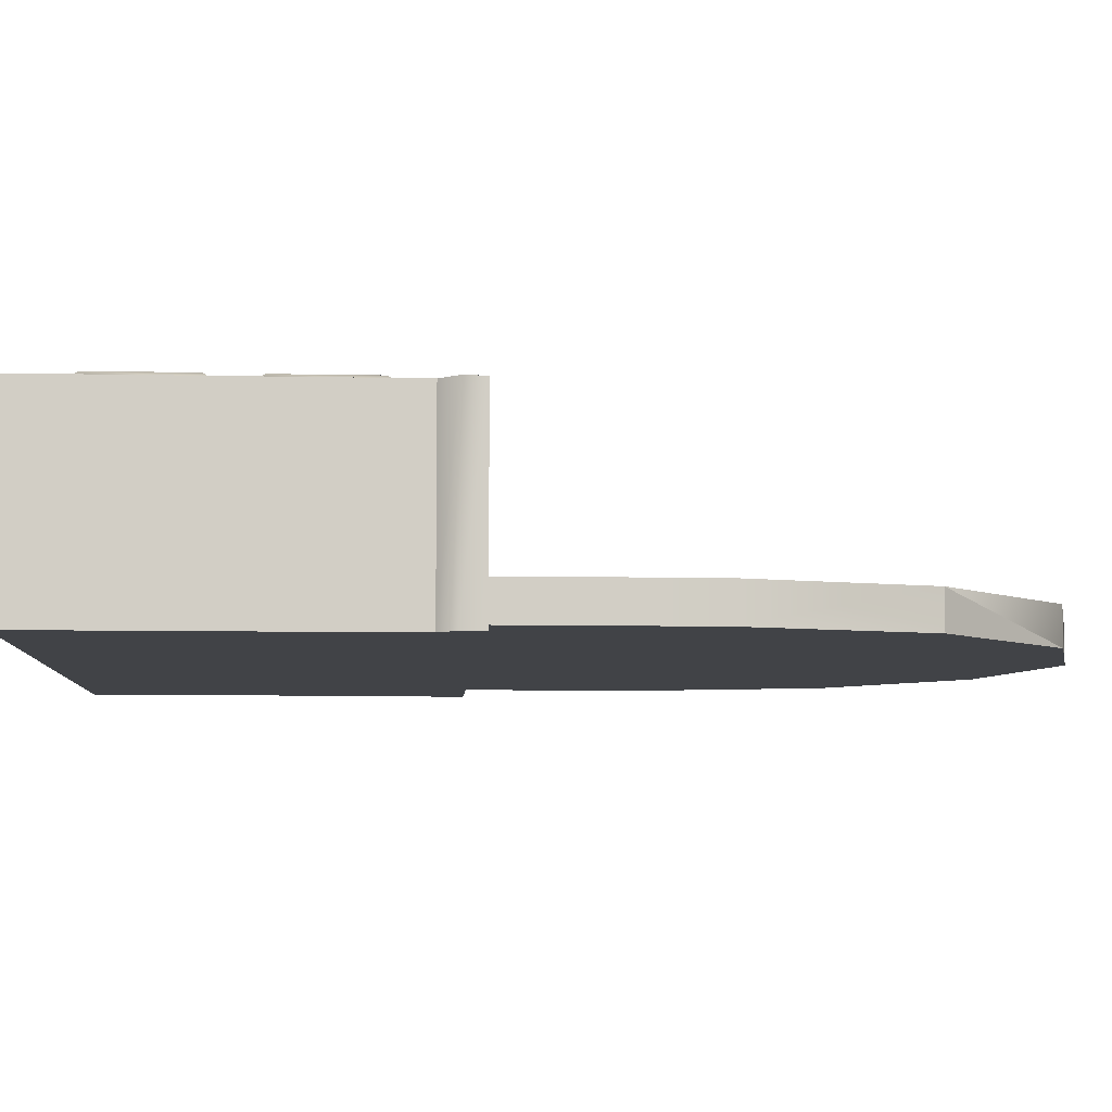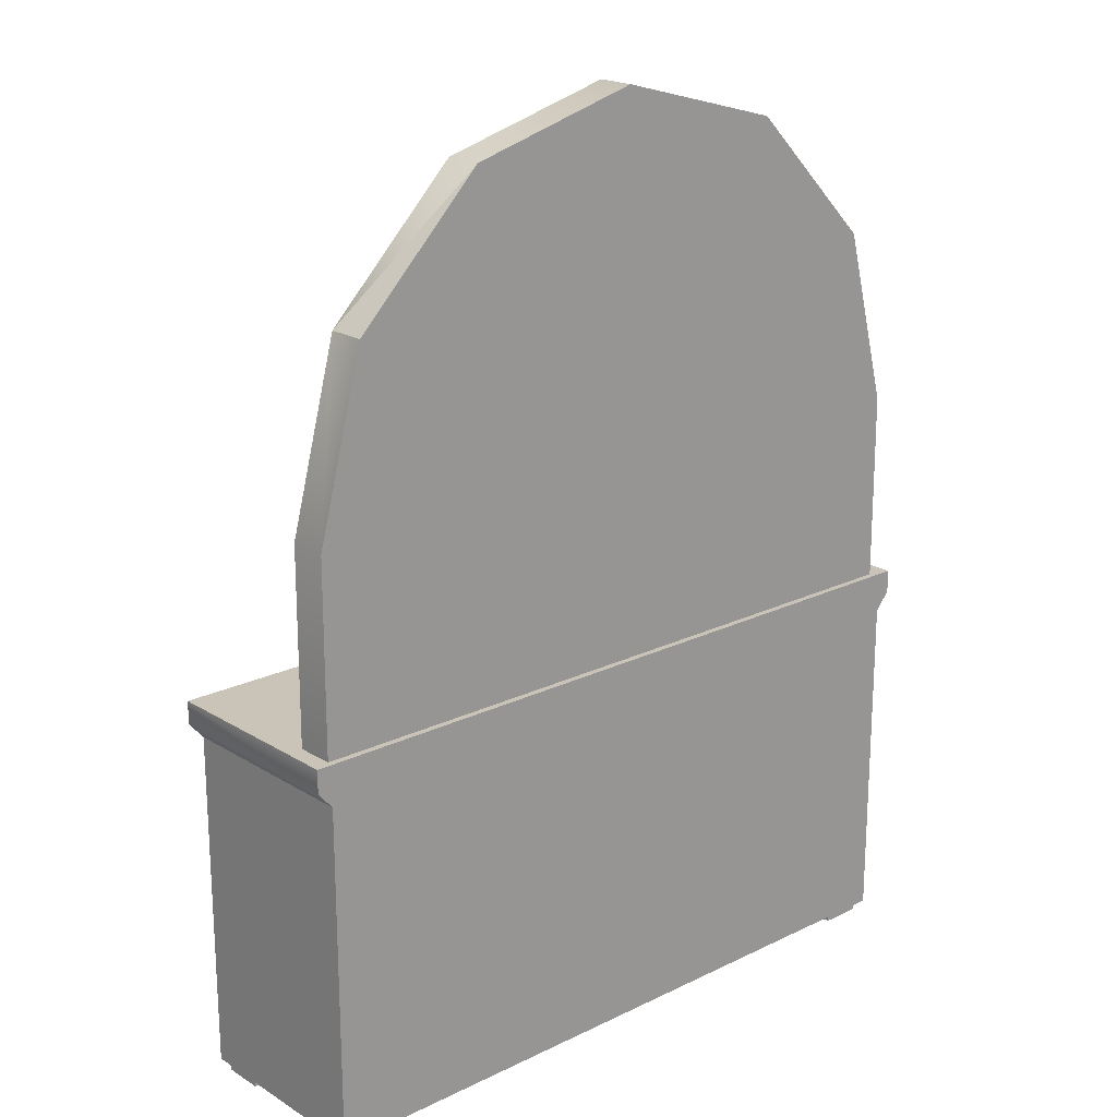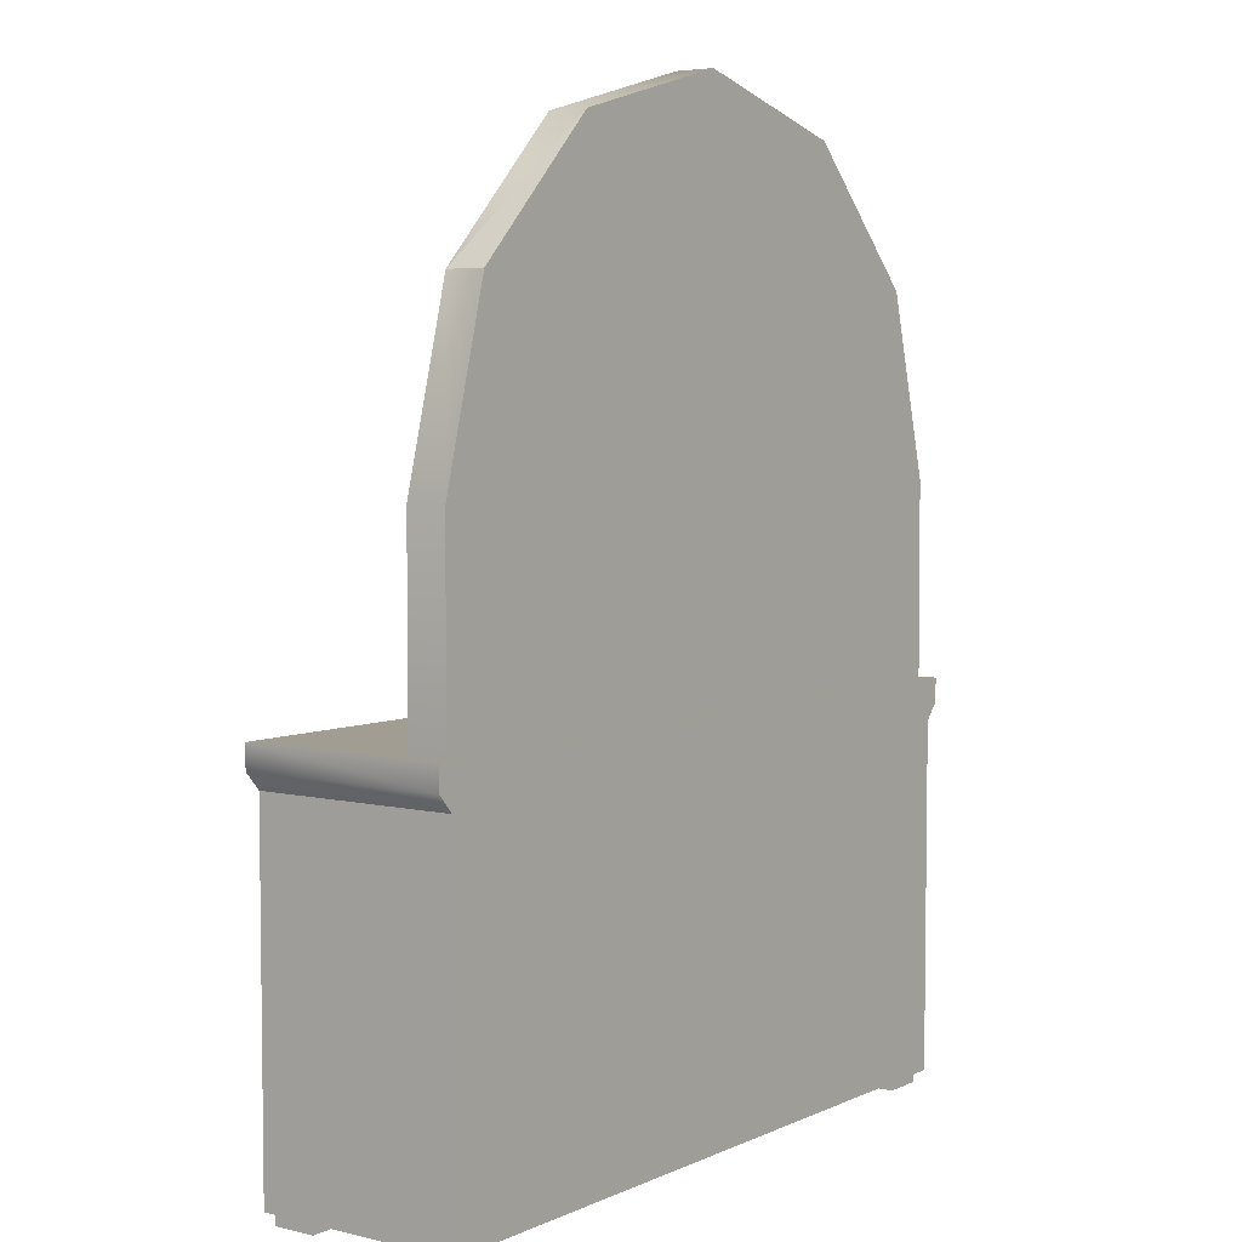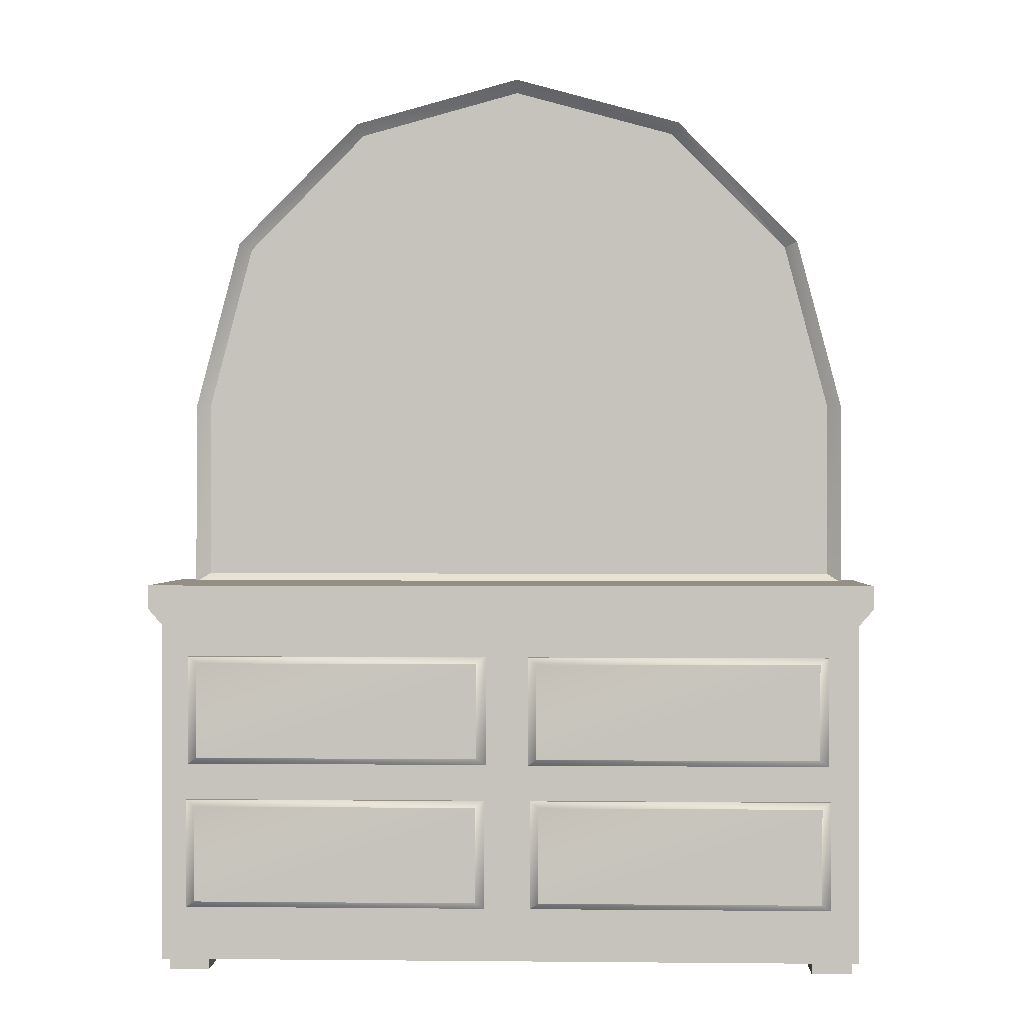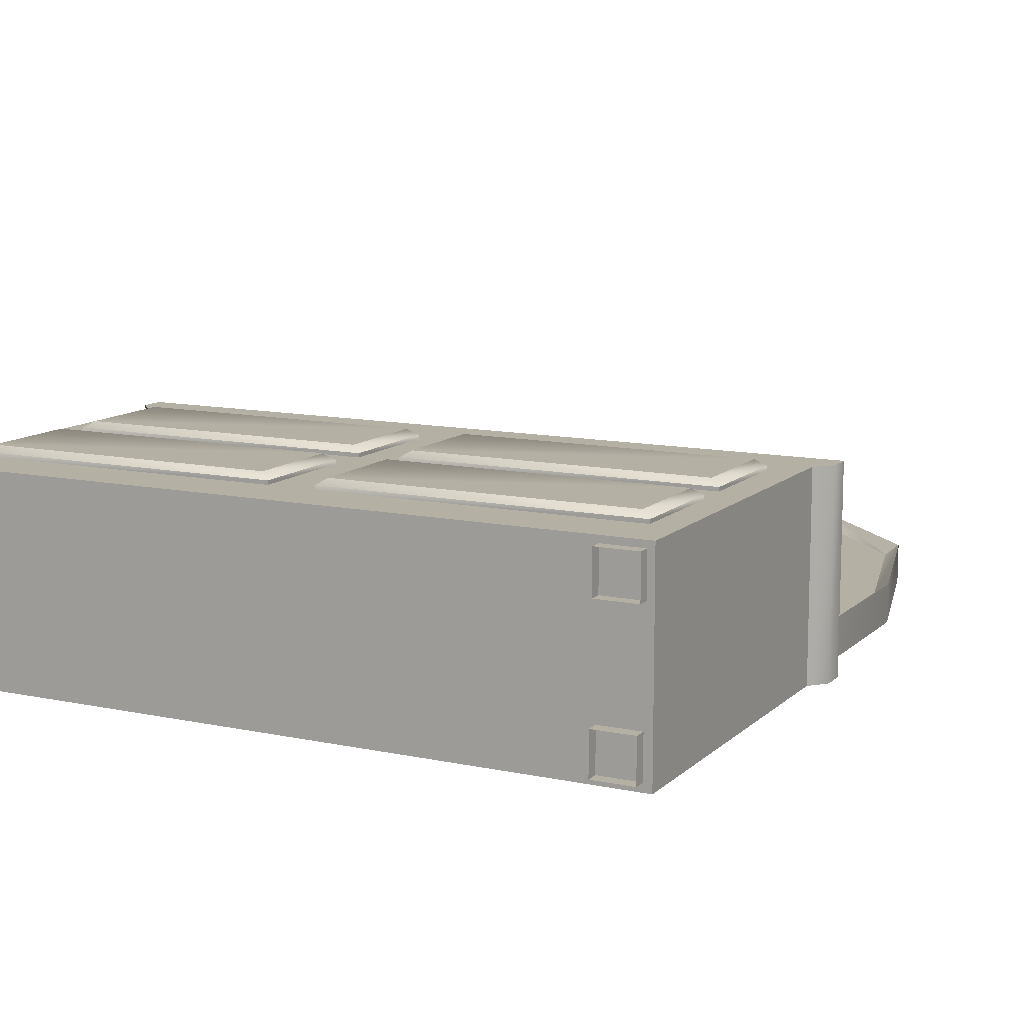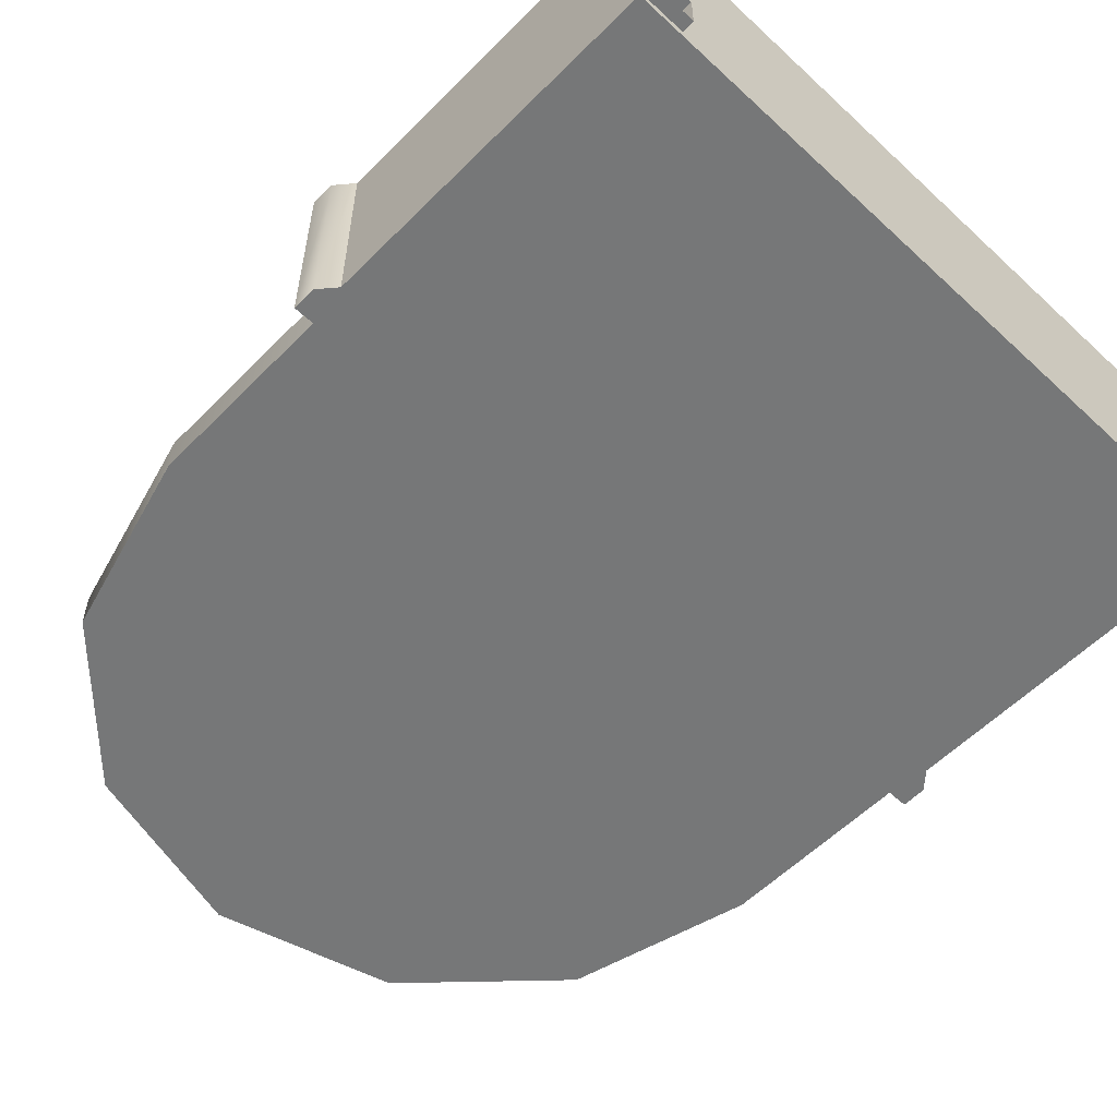
<metadata>
{"format":"obj","ext":"obj","renderer":"f3d","projection":"perspective","resolution":1024,"background":"white","views":[{"elev":-7.1,"azim":86.4,"up":"+Z"},{"elev":20.0,"azim":138.3,"up":"+Y"},{"elev":4.9,"azim":126.4,"up":"+Y"},{"elev":0.2,"azim":2.2,"up":"+Y"},{"elev":11.6,"azim":27.1,"up":"+Z"},{"elev":-57.0,"azim":-43.9,"up":"+Z"}]}
</metadata>
<code>
v 17.86 30.88 -3.438
v 15.48 39.83 -3.438
v 9 46.38 -3.438
v 0.1562 48.78 -3.438
v -8.688 46.38 -3.438
v -15.17 39.83 -3.438
v -17.55 30.88 -3.438
v -17.58 21.17 -3.438
v -10.08 21.17 -3.438
v 0.1562 21.17 -3.438
v 10.39 21.17 -3.438
v 17.89 21.17 -3.438
v -18.69 18.66 5.25
v -18.69 0.6562 5.25
v 18.69 18.66 5.25
v 18.69 0.6562 5.25
v 18.69 18.66 5.25
v 18.69 0.6562 5.25
v 18.69 18.66 -5.234
v 18.69 0.6562 -5.234
v 18.69 18.66 -5.234
v 18.69 0.6562 -5.234
v -18.69 18.66 -5.234
v -18.69 0.6562 -5.234
v -18.69 18.66 -5.234
v -18.69 0.6562 -5.234
v -18.69 18.66 5.25
v -18.69 0.6562 5.25
v -19.47 20.78 -5.234
v -19.47 20.78 5.25
v 19.47 20.78 -5.234
v 19.47 20.78 5.25
v -18.69 0.6562 5.25
v 18.69 0.6562 5.25
v -18.34 0.9531 -2.656
v -18.34 0.03125 -2.656
v -16.22 0.9531 -2.656
v -16.22 0.03125 -2.656
v -16.22 0.9531 -2.656
v -16.22 0.03125 -2.656
v -16.22 0.9531 -4.781
v -16.22 0.03125 -4.781
v -16.22 0.9531 -4.781
v -16.22 0.03125 -4.781
v -18.34 0.9531 -4.781
v -18.34 0.03125 -4.781
v -18.34 0.9531 -4.781
v -18.34 0.03125 -4.781
v -18.34 0.9531 -2.656
v -18.34 0.03125 -2.656
v -18.34 0.9531 4.906
v -18.34 0.03125 4.906
v -16.22 0.9531 4.906
v -16.22 0.03125 4.906
v -16.22 0.9531 4.906
v -16.22 0.03125 4.906
v -16.22 0.9531 2.766
v -16.22 0.03125 2.766
v -16.22 0.9531 2.766
v -16.22 0.03125 2.766
v -18.34 0.9531 2.766
v -18.34 0.03125 2.766
v -18.34 0.9531 2.766
v -18.34 0.03125 2.766
v -18.34 0.9531 4.906
v -18.34 0.03125 4.906
v 16.22 0.9531 4.906
v 16.22 0.03125 4.906
v 18.34 0.9531 4.906
v 18.34 0.03125 4.906
v 18.34 0.9531 4.906
v 18.34 0.03125 4.906
v 18.34 0.9531 2.766
v 18.34 0.03125 2.766
v 18.34 0.9531 2.766
v 18.34 0.03125 2.766
v 16.22 0.9531 2.766
v 16.22 0.03125 2.766
v 16.22 0.9531 2.766
v 16.22 0.03125 2.766
v 16.22 0.9531 4.906
v 16.22 0.03125 4.906
v 16.14 0.9375 -2.656
v 16.14 0 -2.656
v 18.27 0.9375 -2.656
v 18.27 0 -2.656
v 18.27 0.9375 -2.656
v 18.27 0 -2.656
v 18.27 0.9375 -4.797
v 18.27 0 -4.797
v 18.27 0.9375 -4.797
v 18.27 0 -4.797
v 16.14 0.9375 -4.797
v 16.14 0 -4.797
v 16.14 0.9375 -4.797
v 16.14 0 -4.797
v 16.14 0.9375 -2.656
v 16.14 0 -2.656
v 18.59 30.81 -4.906
v 9.375 46.95 -4.906
v 16.12 40.14 -4.906
v 0.1562 49.45 -4.906
v -9.047 46.95 -4.906
v -15.8 40.14 -4.906
v -18.27 30.81 -4.906
v -18.31 20.7 -4.906
v -10.5 20.7 -4.906
v 0.1562 20.7 -4.906
v 10.81 20.7 -4.906
v 18.62 20.7 -4.906
v -19.47 19.55 -5.234
v -18.69 18.66 -5.234
v -18.69 18.66 5.25
v -19.47 19.55 5.25
v 19.47 19.55 5.25
v 18.69 18.66 5.25
v 18.69 18.66 -5.234
v 19.47 19.55 -5.234
v -19.47 20.78 -5.234
v -19.47 20.78 5.25
v 19.47 20.78 5.25
v 19.47 20.78 -5.234
v 19.47 19.55 -5.234
v 18.69 18.66 -5.234
v -18.69 18.66 -5.234
v -19.47 19.55 -5.234
v -19.47 19.55 5.25
v -18.69 18.66 5.25
v 18.69 18.66 5.25
v 19.47 19.55 5.25
v 19.47 20.78 -5.234
v -19.47 20.78 -5.234
v -19.47 20.78 5.25
v 19.47 20.78 5.25
v -16.77 16.62 5.766
v -16.77 11.55 5.766
v -1.688 16.62 5.766
v -1.688 11.55 5.766
v -1.203 16.97 5.453
v -1.203 11.2 5.453
v -1.203 16.97 5
v -1.203 11.2 5
v -17.25 16.97 5
v -17.25 11.2 5
v -17.25 16.97 5.453
v -17.25 11.2 5.453
v -17.25 16.97 5.453
v -1.203 16.97 5.453
v -17.25 11.2 5.453
v -1.203 11.2 5.453
v -17.25 16.97 5.453
v -16.77 11.55 5.766
v -1.688 16.62 5.766
v -1.203 11.2 5.453
v -1.688 11.55 5.766
v 1.516 16.61 5.766
v 1.516 11.52 5.766
v 16.59 16.61 5.766
v 16.59 11.52 5.766
v 17.09 16.95 5.453
v 17.09 11.17 5.453
v 17.09 16.95 5
v 17.09 11.17 5
v 1.031 16.95 5
v 1.031 11.17 5
v 1.031 16.95 5.453
v 1.031 11.17 5.453
v 1.031 16.95 5.453
v 17.09 16.95 5.453
v 1.031 11.17 5.453
v 17.09 11.17 5.453
v 1.031 16.95 5.453
v 1.516 11.52 5.766
v 16.59 16.61 5.766
v 17.09 11.17 5.453
v 16.59 11.52 5.766
v -16.86 8.938 5.766
v -16.86 3.844 5.766
v -1.781 8.938 5.766
v -1.781 3.844 5.766
v -1.297 9.266 5.453
v -1.297 3.5 5.453
v -1.297 9.266 5
v -1.297 3.5 5
v -17.34 9.266 5
v -17.34 3.5 5
v -17.34 9.266 5.453
v -17.34 3.5 5.453
v -17.34 9.266 5.453
v -1.297 9.266 5.453
v -17.34 3.5 5.453
v -1.297 3.5 5.453
v -17.34 9.266 5.453
v -16.86 3.844 5.766
v -1.781 8.938 5.766
v -1.297 3.5 5.453
v -1.781 3.844 5.766
v 1.625 8.938 5.766
v 1.625 3.844 5.766
v 16.7 8.938 5.766
v 16.7 3.844 5.766
v 17.19 9.266 5.453
v 17.19 3.5 5.453
v 17.19 9.266 5
v 17.19 3.5 5
v 1.141 9.266 5
v 1.141 3.5 5
v 1.141 9.266 5.453
v 1.141 3.5 5.453
v 1.141 9.266 5.453
v 17.19 9.266 5.453
v 1.141 3.5 5.453
v 17.19 3.5 5.453
v 1.141 9.266 5.453
v 1.625 3.844 5.766
v 16.7 8.938 5.766
v 17.19 3.5 5.453
v 16.7 3.844 5.766
v 16.12 40.14 -2.906
v 16.12 40.14 -4.906
v 9.375 46.95 -4.906
v 15.48 39.83 -3.438
v 9.375 46.95 -2.906
v 18.59 30.81 -2.906
v 18.59 30.81 -4.906
v 16.12 40.14 -2.906
v 16.12 40.14 -4.906
v 9.375 46.95 -4.906
v 9.375 46.95 -2.906
v 0.1562 49.45 -2.906
v 0.1562 49.45 -4.906
v -9.047 46.95 -4.906
v -9.047 46.95 -2.906
v -15.8 40.14 -2.906
v -15.8 40.14 -4.906
v -18.27 30.81 -4.906
v -18.27 30.81 -2.906
v -18.31 20.7 -2.906
v -18.31 20.7 -4.906
v 18.62 20.7 -2.906
v 18.62 20.7 -4.906
v 17.86 30.88 -3.438
v 15.48 39.83 -3.438
v 9 46.38 -3.438
v 0.1562 48.78 -3.438
v -8.688 46.38 -3.438
v -15.17 39.83 -3.438
v -17.55 30.88 -3.438
v -17.58 21.17 -3.438
v 17.89 21.17 -3.438
v -17.58 21.17 -3.438
v -18.31 20.7 -2.906
v -10.5 20.7 -2.906
v -10.08 21.17 -3.438
v 0.1562 20.7 -2.906
v 0.1562 21.17 -3.438
v 10.81 20.7 -2.906
v 10.39 21.17 -3.438
v 18.62 20.7 -2.906
v 17.89 21.17 -3.438
o br_mirror
g br_mirror
f 2 3 1
f 3 4 1
f 4 5 1
f 5 6 1
f 6 7 1
f 7 8 1
f 8 9 1
f 9 10 1
f 10 11 1
f 11 12 1
o br_wood
g br_wood
f 14 15 13
f 16 15 14
f 18 19 17
f 20 19 18
f 22 23 21
f 24 23 22
f 26 27 25
f 28 27 26
f 30 31 29
f 32 31 30
f 26 34 33
f 20 34 26
f 36 37 35
f 38 37 36
f 40 41 39
f 42 41 40
f 44 45 43
f 46 45 44
f 48 49 47
f 50 49 48
f 52 53 51
f 54 53 52
f 56 57 55
f 58 57 56
f 60 61 59
f 62 61 60
f 64 65 63
f 66 65 64
f 68 69 67
f 70 69 68
f 72 73 71
f 74 73 72
f 76 77 75
f 78 77 76
f 80 81 79
f 82 81 80
f 84 85 83
f 86 85 84
f 88 89 87
f 90 89 88
f 92 93 91
f 94 93 92
f 96 97 95
f 98 97 96
f 100 101 99
f 102 100 99
f 103 102 99
f 104 103 99
f 105 104 99
f 106 105 99
f 107 106 99
f 108 107 99
f 109 108 99
f 110 109 99
f 112 113 111
f 113 114 111
f 116 117 115
f 117 118 115
f 111 114 119
f 114 120 119
f 115 118 121
f 118 122 121
f 124 125 123
f 125 126 123
f 128 129 127
f 129 130 127
f 123 126 131
f 126 132 131
f 127 130 133
f 130 134 133
f 136 137 135
f 138 137 136
f 140 141 139
f 142 141 140
f 144 145 143
f 146 145 144
f 147 141 143
f 148 141 147
f 144 150 149
f 142 150 144
f 151 149 135
f 149 152 135
f 139 151 153
f 151 135 153
f 149 154 152
f 154 155 152
f 154 139 155
f 139 153 155
f 157 158 156
f 159 158 157
f 161 162 160
f 163 162 161
f 165 166 164
f 167 166 165
f 168 162 164
f 169 162 168
f 165 171 170
f 163 171 165
f 172 170 156
f 170 173 156
f 160 172 174
f 172 156 174
f 170 175 173
f 175 176 173
f 175 160 176
f 160 174 176
f 178 179 177
f 180 179 178
f 182 183 181
f 184 183 182
f 186 187 185
f 188 187 186
f 189 183 185
f 190 183 189
f 186 192 191
f 184 192 186
f 193 191 177
f 191 194 177
f 181 193 195
f 193 177 195
f 191 196 194
f 196 197 194
f 196 181 197
f 181 195 197
f 199 200 198
f 201 200 199
f 203 204 202
f 205 204 203
f 207 208 206
f 209 208 207
f 210 204 206
f 211 204 210
f 207 213 212
f 205 213 207
f 214 212 198
f 212 215 198
f 202 214 216
f 214 198 216
f 212 217 215
f 217 218 215
f 217 202 218
f 202 216 218
f 220 221 219
f 219 223 222
f 225 226 224
f 227 226 225
f 228 229 226
f 228 230 229
f 231 230 228
f 231 232 230
f 232 233 230
f 232 234 233
f 235 234 232
f 235 236 234
f 236 237 234
f 236 238 237
f 239 238 236
f 241 225 240
f 225 224 240
f 224 226 242
f 226 243 242
f 229 244 243
f 229 230 244
f 230 245 244
f 230 233 245
f 233 246 245
f 233 234 246
f 234 247 246
f 234 237 247
f 237 248 247
f 237 238 248
f 238 249 248
f 240 224 250
f 224 242 250
f 252 253 251
f 253 254 251
f 253 255 254
f 255 256 254
f 255 257 256
f 257 258 256
f 257 259 258
f 259 260 258

</code>
